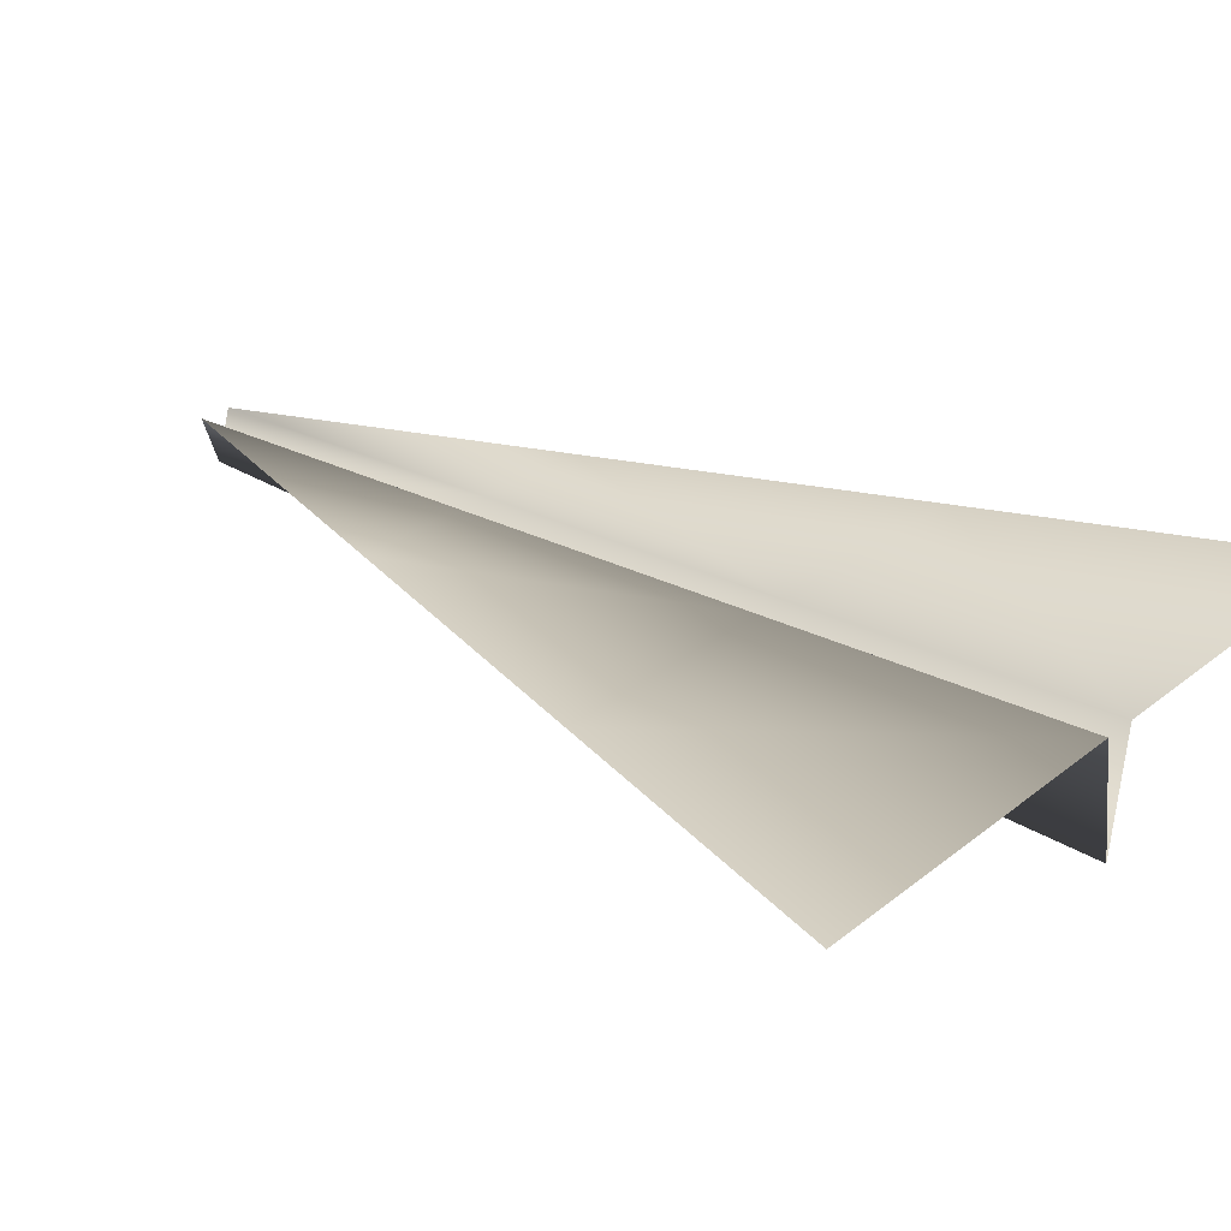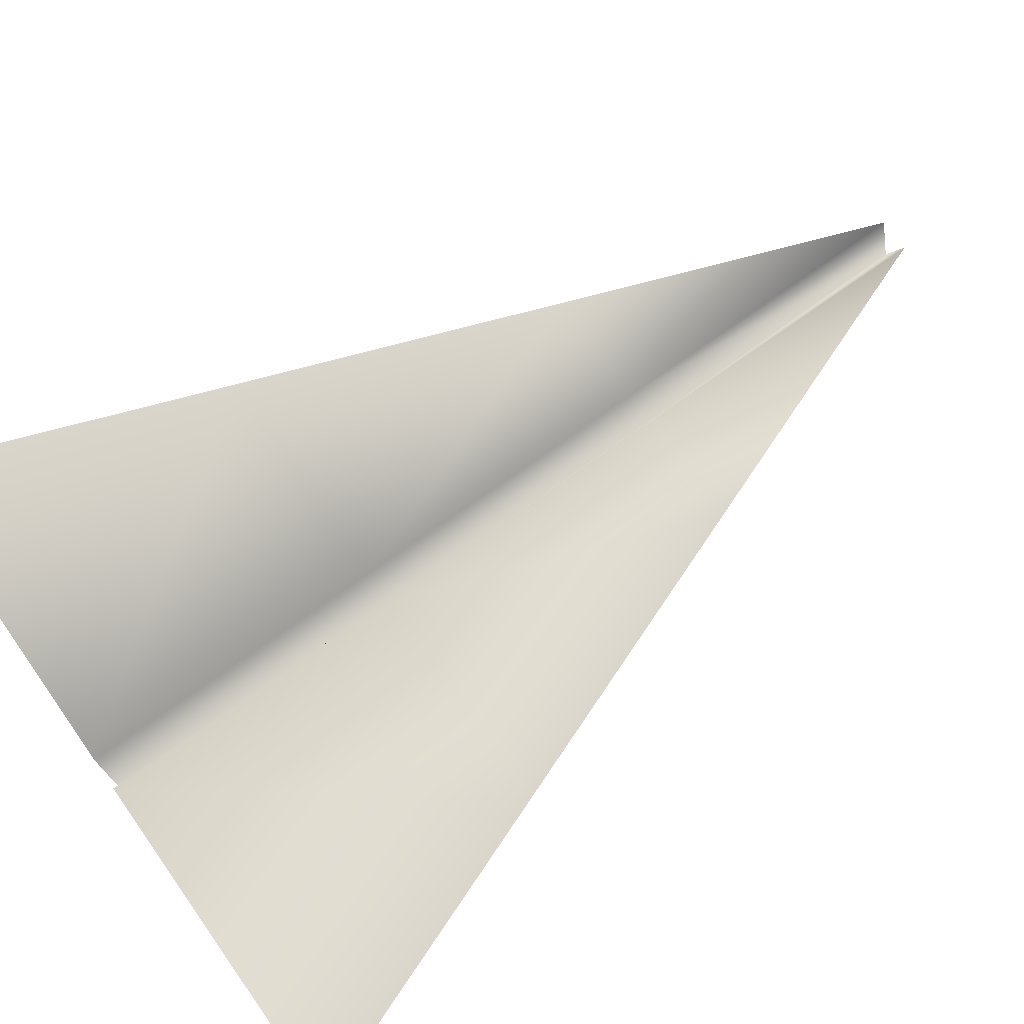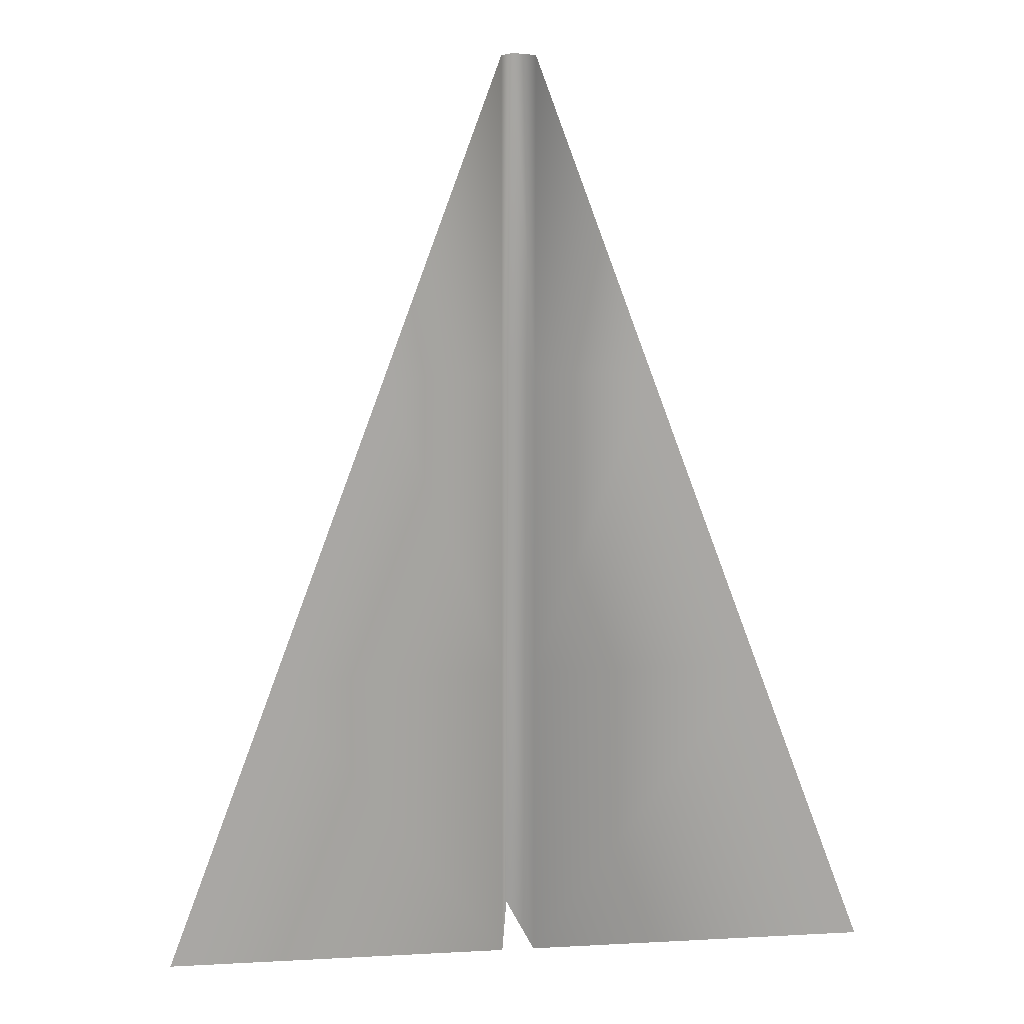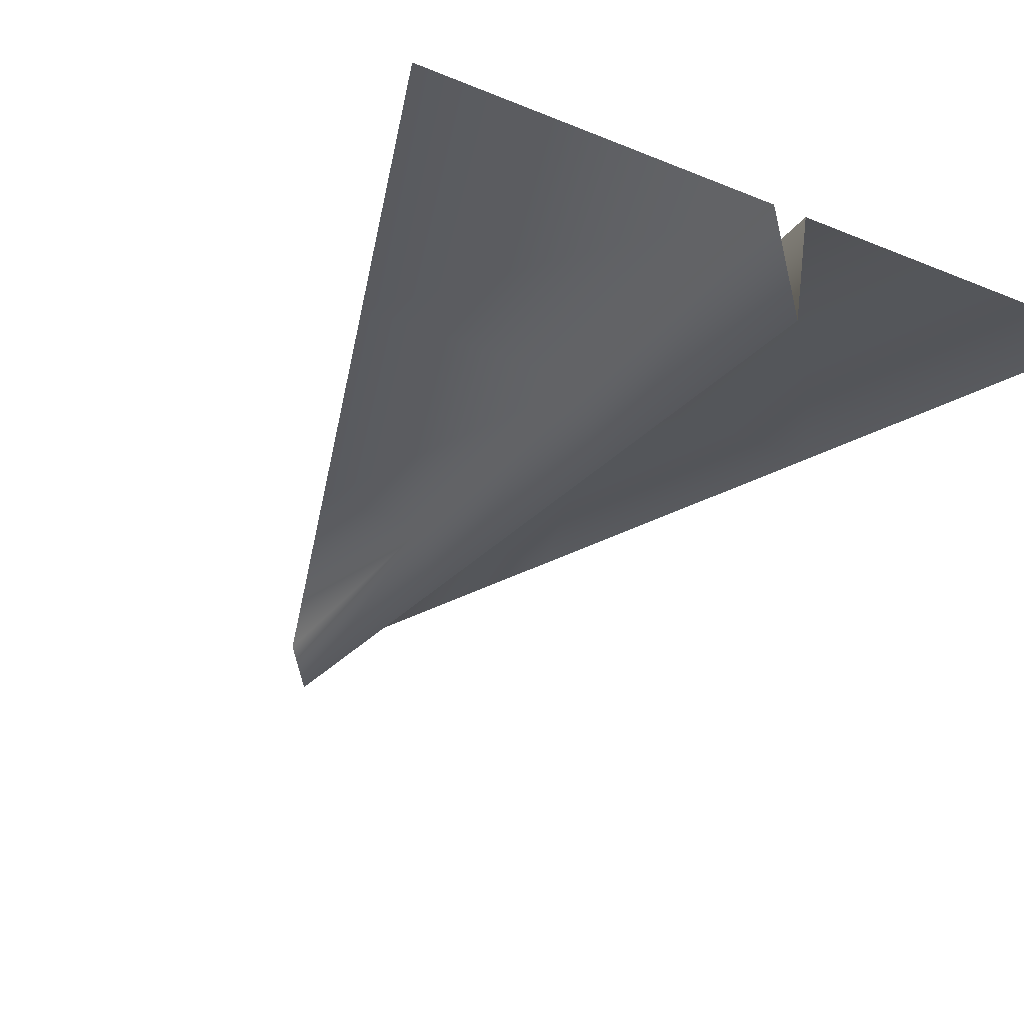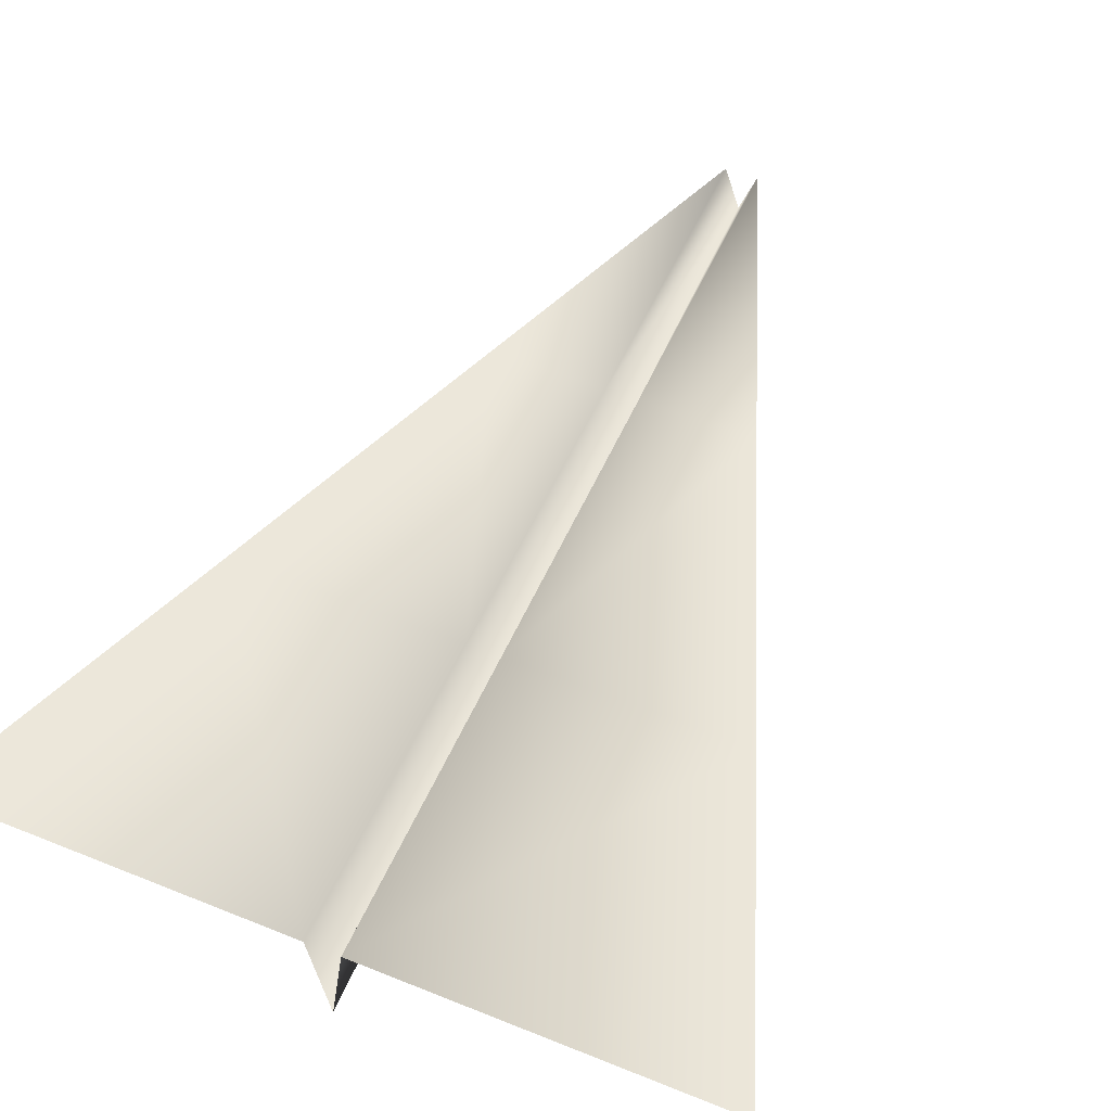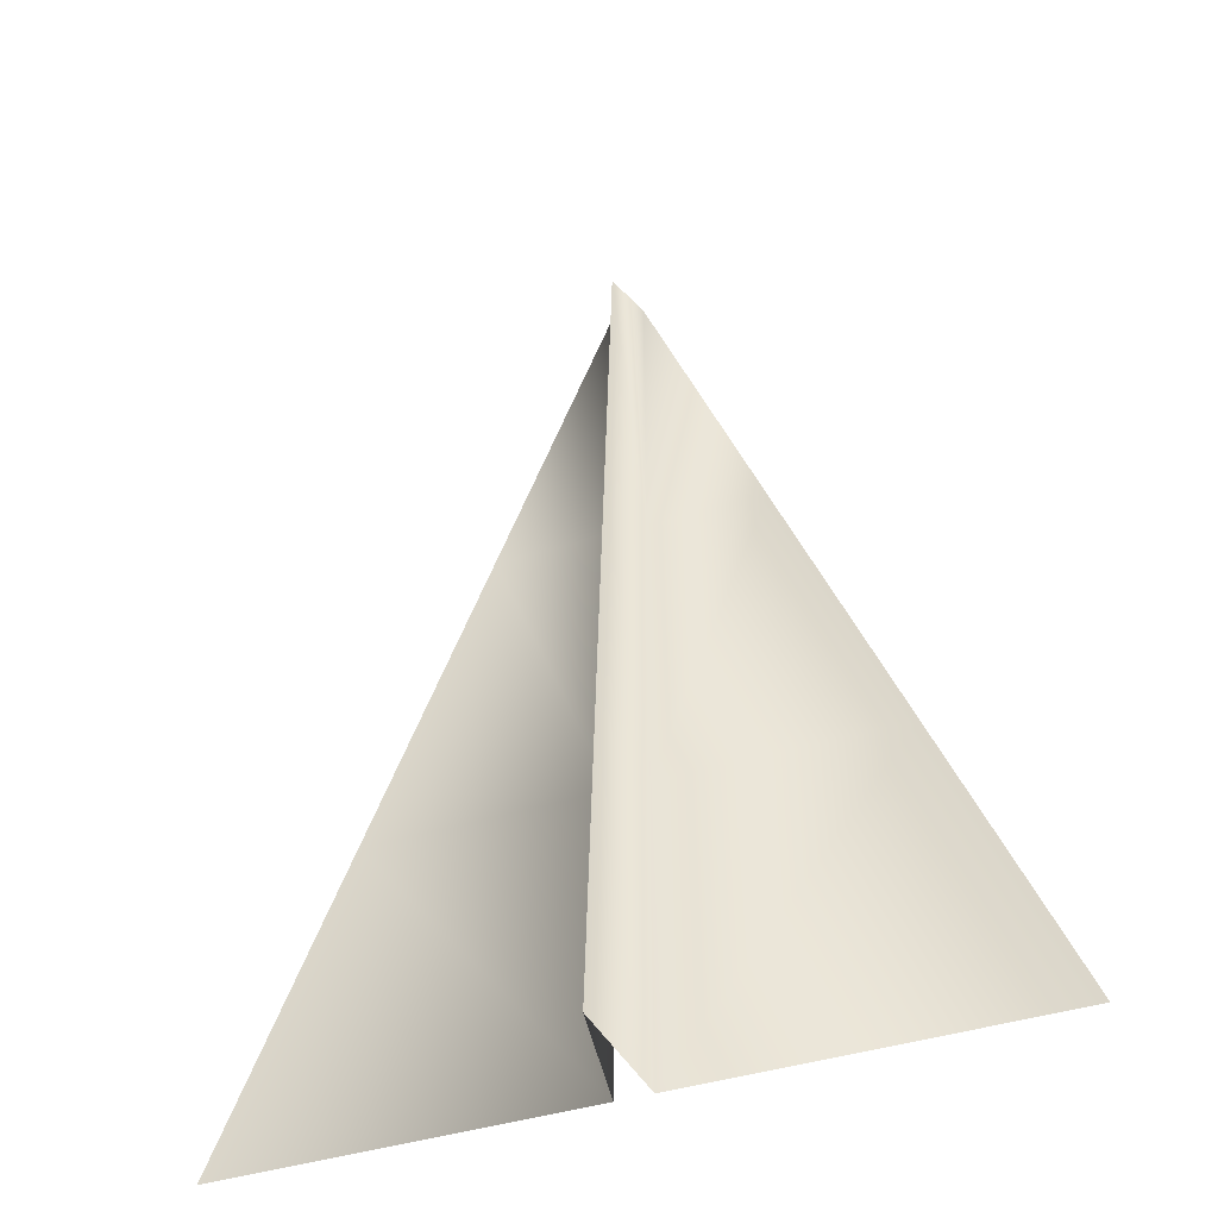
<metadata>
{"format":"obj","ext":"obj","renderer":"f3d","projection":"perspective","resolution":1024,"background":"white","views":[{"elev":26.8,"azim":129.0,"up":"+Y"},{"elev":74.0,"azim":-125.4,"up":"+Y"},{"elev":15.6,"azim":173.7,"up":"+Z"},{"elev":-31.1,"azim":149.5,"up":"+Y"},{"elev":53.7,"azim":-156.7,"up":"+Y"},{"elev":-44.5,"azim":19.4,"up":"+Z"}]}
</metadata>
<code>
v  0.0235 0.165 -0.66
v  0.0235 0.165 -0.22
v  0.3526 0.165 -0.22
v  0.5172 0.165 -0.66
v  0.0235 0.165 0.22
v  0.188 0.165 0.22
v  0.0235 0.165 0.66
v  0 0.0037 -0.6583
v  0 0.035 -0.2194
v  0 0.0664 0.2194
v  0 0.0977 0.6583
v  -0.0235 0.165 -0.66
v  -0.5172 0.165 -0.66
v  -0.3526 0.165 -0.22
v  -0.0235 0.165 -0.22
v  -0.188 0.165 0.22
v  -0.0235 0.165 0.22
v  -0.0235 0.165 0.66
o paper_plane
g paper_plane
f 1 2 3
f 3 4 1
f 2 5 6
f 6 3 2
f 6 5 7
f 1 8 9
f 9 2 1
f 2 9 10
f 10 5 2
f 5 10 11
f 11 7 5
f 12 13 14
f 14 15 12
f 15 14 16
f 16 17 15
f 17 16 18
f 9 8 12
f 12 15 9
f 10 9 15
f 15 17 10
f 11 10 17
f 17 18 11

</code>
